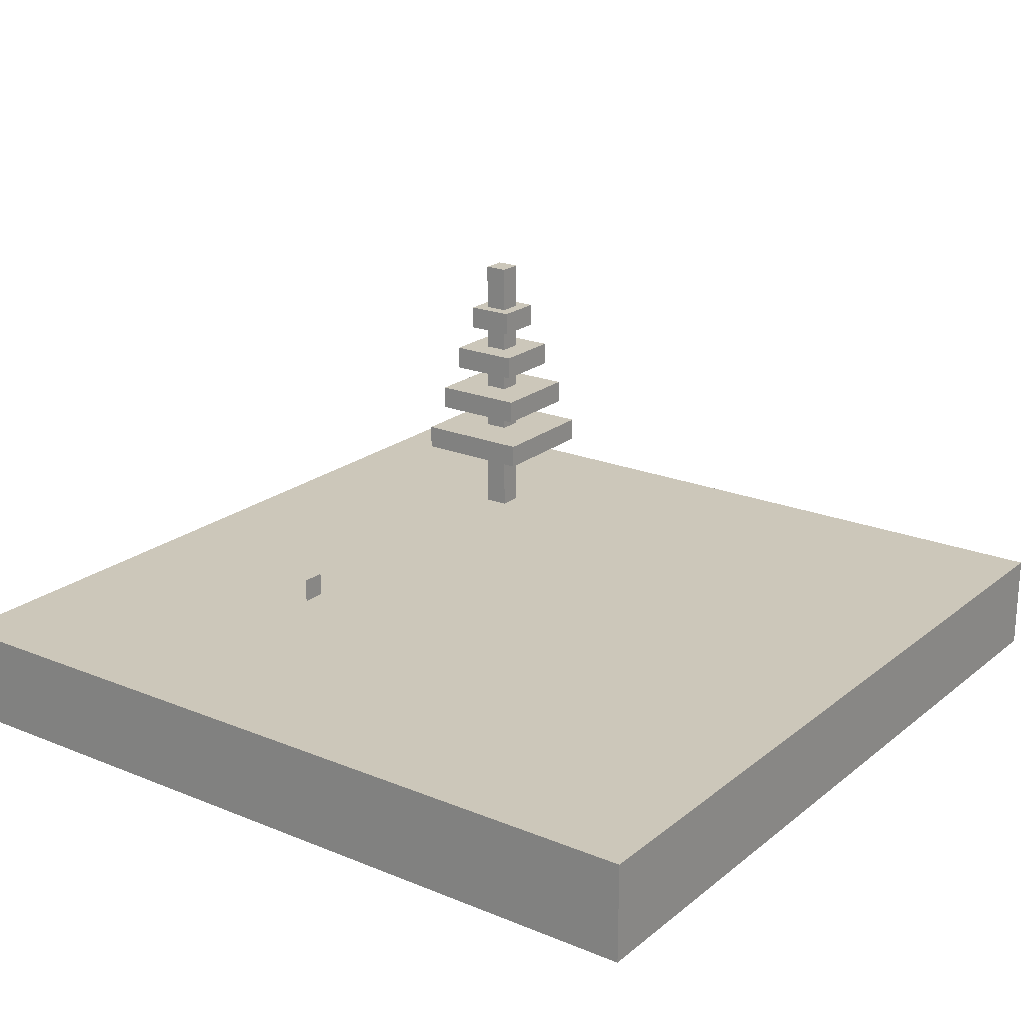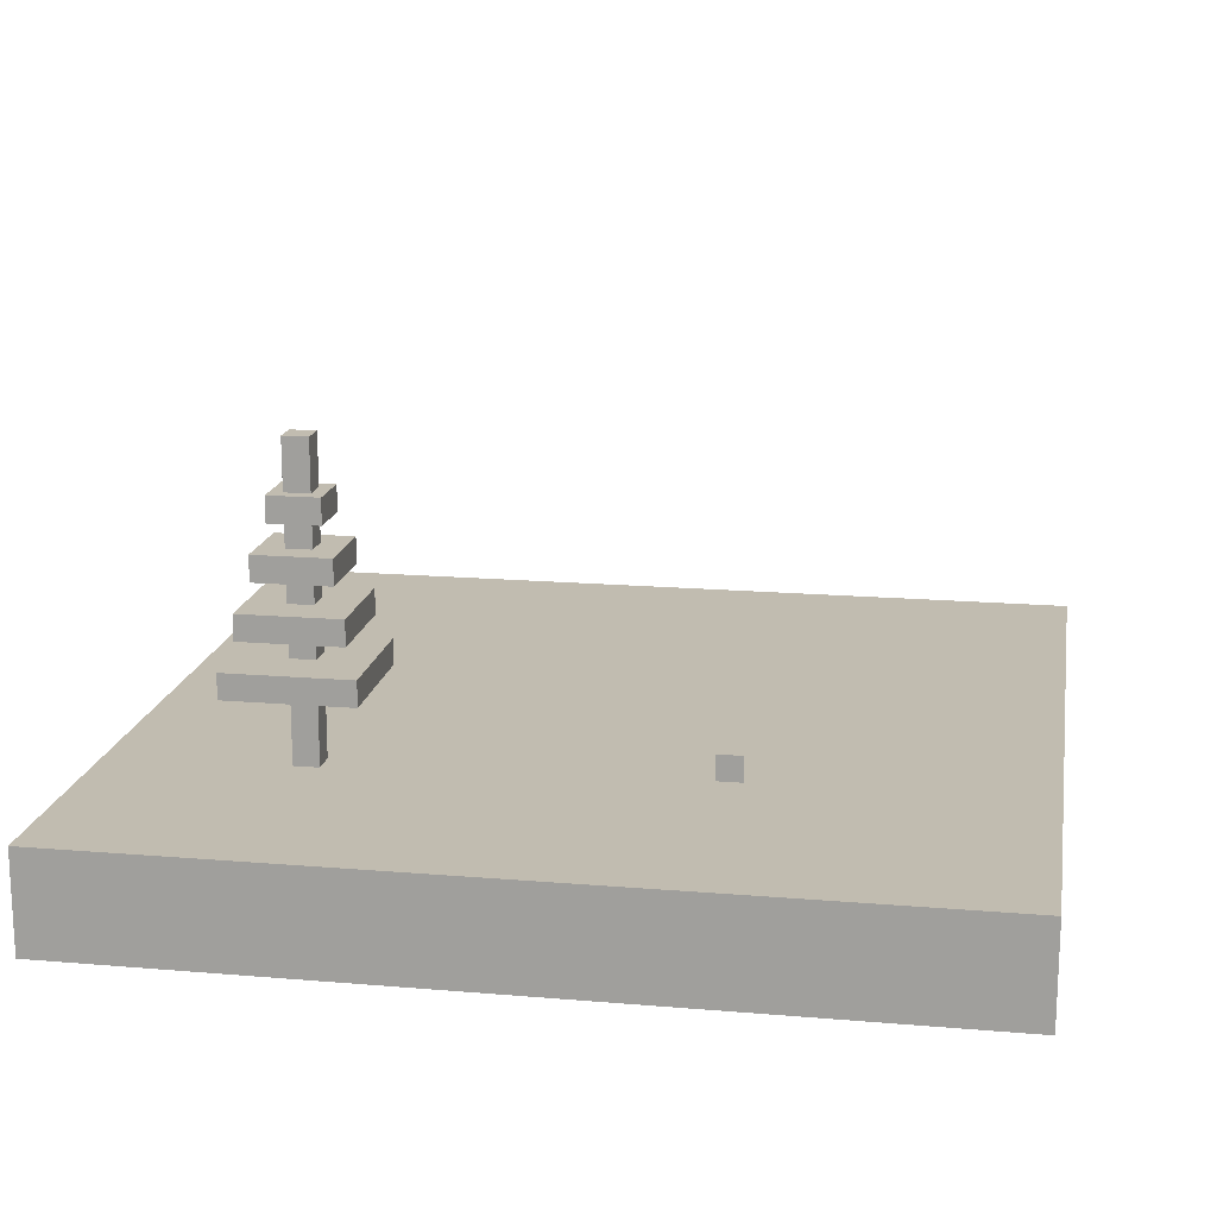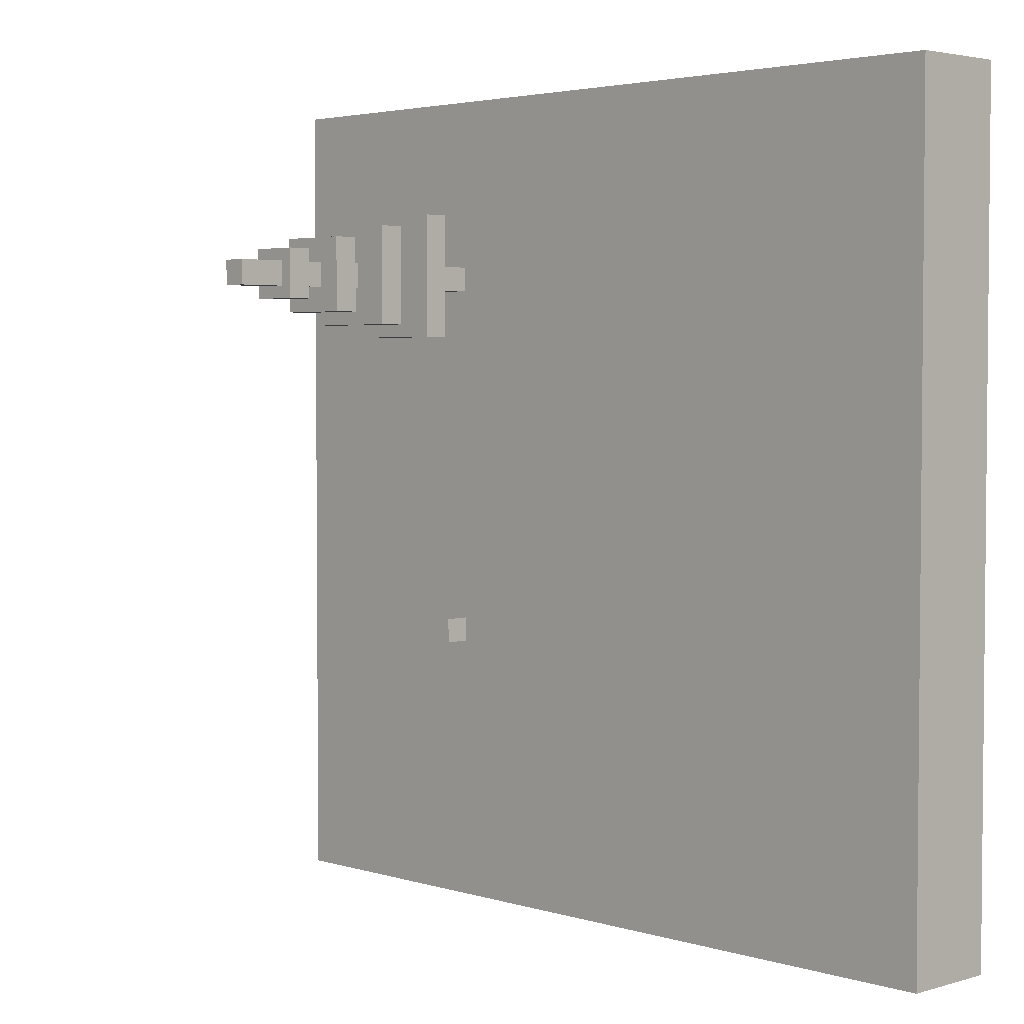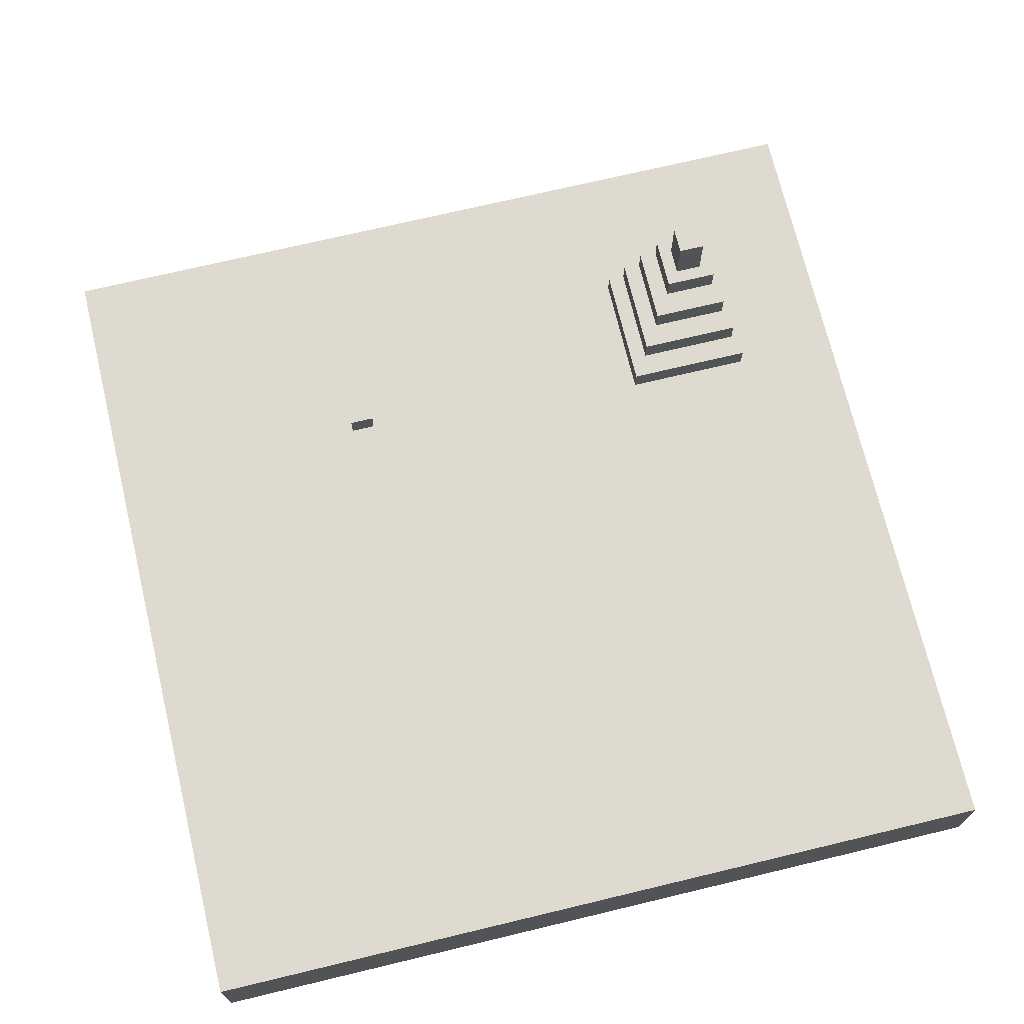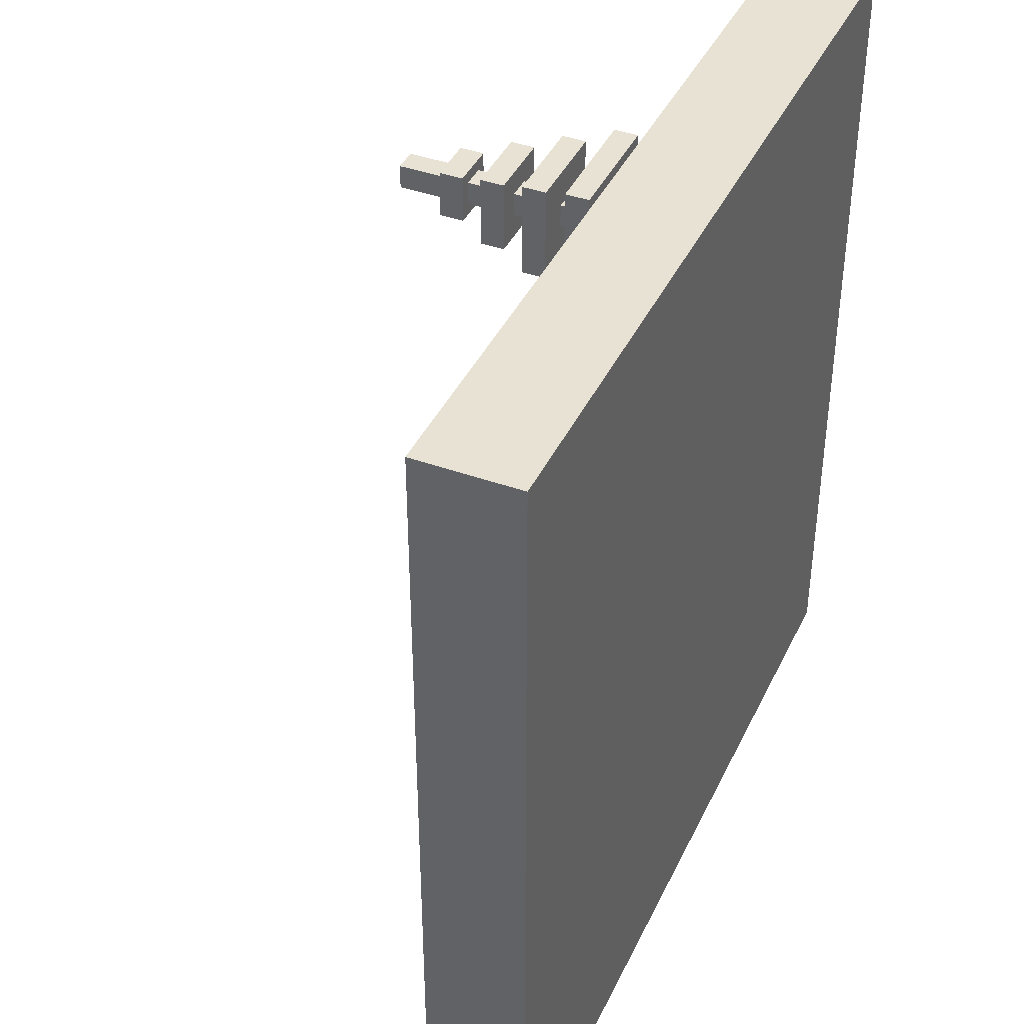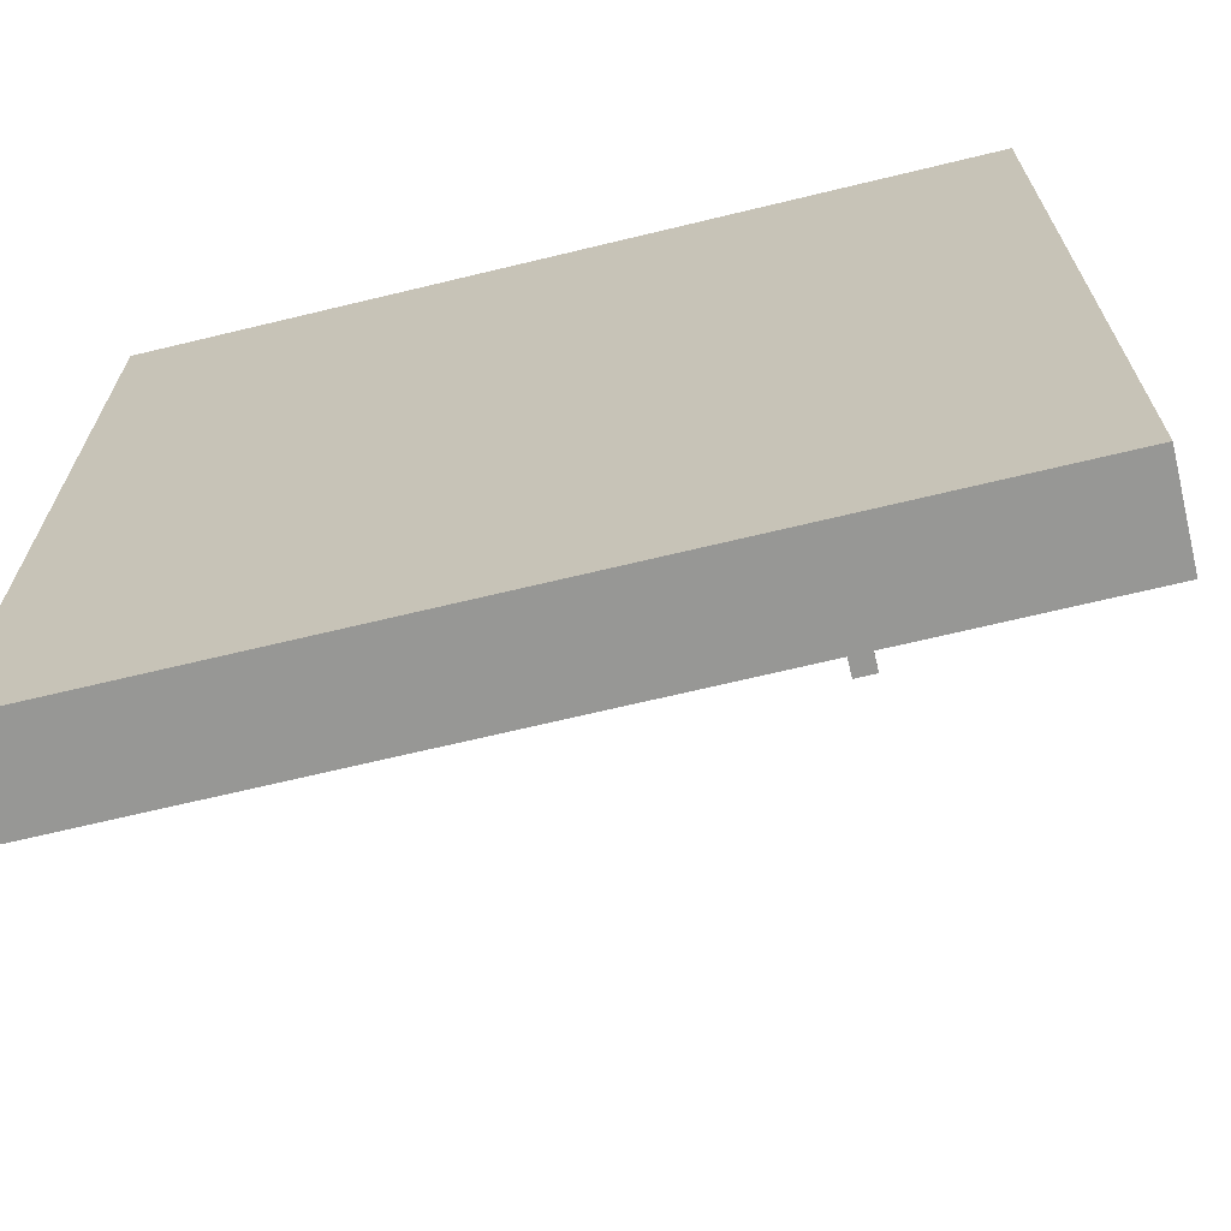
<metadata>
{"format":"obj","ext":"obj","renderer":"f3d","projection":"perspective","resolution":1024,"background":"white","views":[{"elev":21.3,"azim":-144.0,"up":"+Y"},{"elev":16.5,"azim":99.8,"up":"+Y"},{"elev":3.3,"azim":-134.1,"up":"+Z"},{"elev":71.0,"azim":-103.5,"up":"+Y"},{"elev":40.8,"azim":-66.2,"up":"+Z"},{"elev":-68.1,"azim":13.6,"up":"+Z"}]}
</metadata>
<code>
o cube
v 0.2059 0.1471 -0.1471
v 0.2059 0.1471 -0.1765
v 0.2059 0.1176 -0.1471
v 0.2059 0.1176 -0.1765
v 0.2059 0.1471 -0.1765
v 0.2059 0.1471 -0.1471
v 0.2059 0.1176 -0.1765
v 0.2059 0.1176 -0.1471
f 4 7 5 2
f 3 4 2 1
f 8 3 1 6
f 7 8 6 5
f 6 1 2 5
f 7 4 3 8
o cube
v 0.2353 0.4706 0.2941
v 0.2353 0.4706 0.2647
v 0.2353 0.1176 0.2941
v 0.2353 0.1176 0.2647
v 0.2059 0.4706 0.2647
v 0.2059 0.4706 0.2941
v 0.2059 0.1176 0.2647
v 0.2059 0.1176 0.2941
f 12 15 13 10
f 11 12 10 9
f 16 11 9 14
f 15 16 14 13
f 14 9 10 13
f 15 12 11 16
o cube
v 0.2647 0.3529 0.3235
v 0.2647 0.3529 0.2353
v 0.2647 0.3235 0.3235
v 0.2647 0.3235 0.2353
v 0.1765 0.3529 0.2353
v 0.1765 0.3529 0.3235
v 0.1765 0.3235 0.2353
v 0.1765 0.3235 0.3235
f 20 23 21 18
f 19 20 18 17
f 24 19 17 22
f 23 24 22 21
f 22 17 18 21
f 23 20 19 24
o cube
v 0.2941 0.2353 0.3529
v 0.2941 0.2353 0.2059
v 0.2941 0.2059 0.3529
v 0.2941 0.2059 0.2059
v 0.1471 0.2353 0.2059
v 0.1471 0.2353 0.3529
v 0.1471 0.2059 0.2059
v 0.1471 0.2059 0.3529
f 28 31 29 26
f 27 28 26 25
f 32 27 25 30
f 31 32 30 29
f 30 25 26 29
f 31 28 27 32
o cube
v 0.25 0.4118 0.3088
v 0.25 0.4118 0.25
v 0.25 0.3824 0.3088
v 0.25 0.3824 0.25
v 0.1912 0.4118 0.25
v 0.1912 0.4118 0.3088
v 0.1912 0.3824 0.25
v 0.1912 0.3824 0.3088
f 36 39 37 34
f 35 36 34 33
f 40 35 33 38
f 39 40 38 37
f 38 33 34 37
f 39 36 35 40
o cube
v 0.2794 0.2941 0.3382
v 0.2794 0.2941 0.2206
v 0.2794 0.2647 0.3382
v 0.2794 0.2647 0.2206
v 0.1618 0.2941 0.2206
v 0.1618 0.2941 0.3382
v 0.1618 0.2647 0.2206
v 0.1618 0.2647 0.3382
f 44 47 45 42
f 43 44 42 41
f 48 43 41 46
f 47 48 46 45
f 46 41 42 45
f 47 44 43 48
o cube
v 0.5 0.1176 0.5
v 0.5 0.1176 -0.5
v 0.5 0 0.5
v 0.5 0 -0.5
v -0.5 0.1176 -0.5
v -0.5 0.1176 0.5
v -0.5 0 -0.5
v -0.5 0 0.5
f 52 55 53 50
f 51 52 50 49
f 56 51 49 54
f 55 56 54 53
f 54 49 50 53
f 55 52 51 56

</code>
